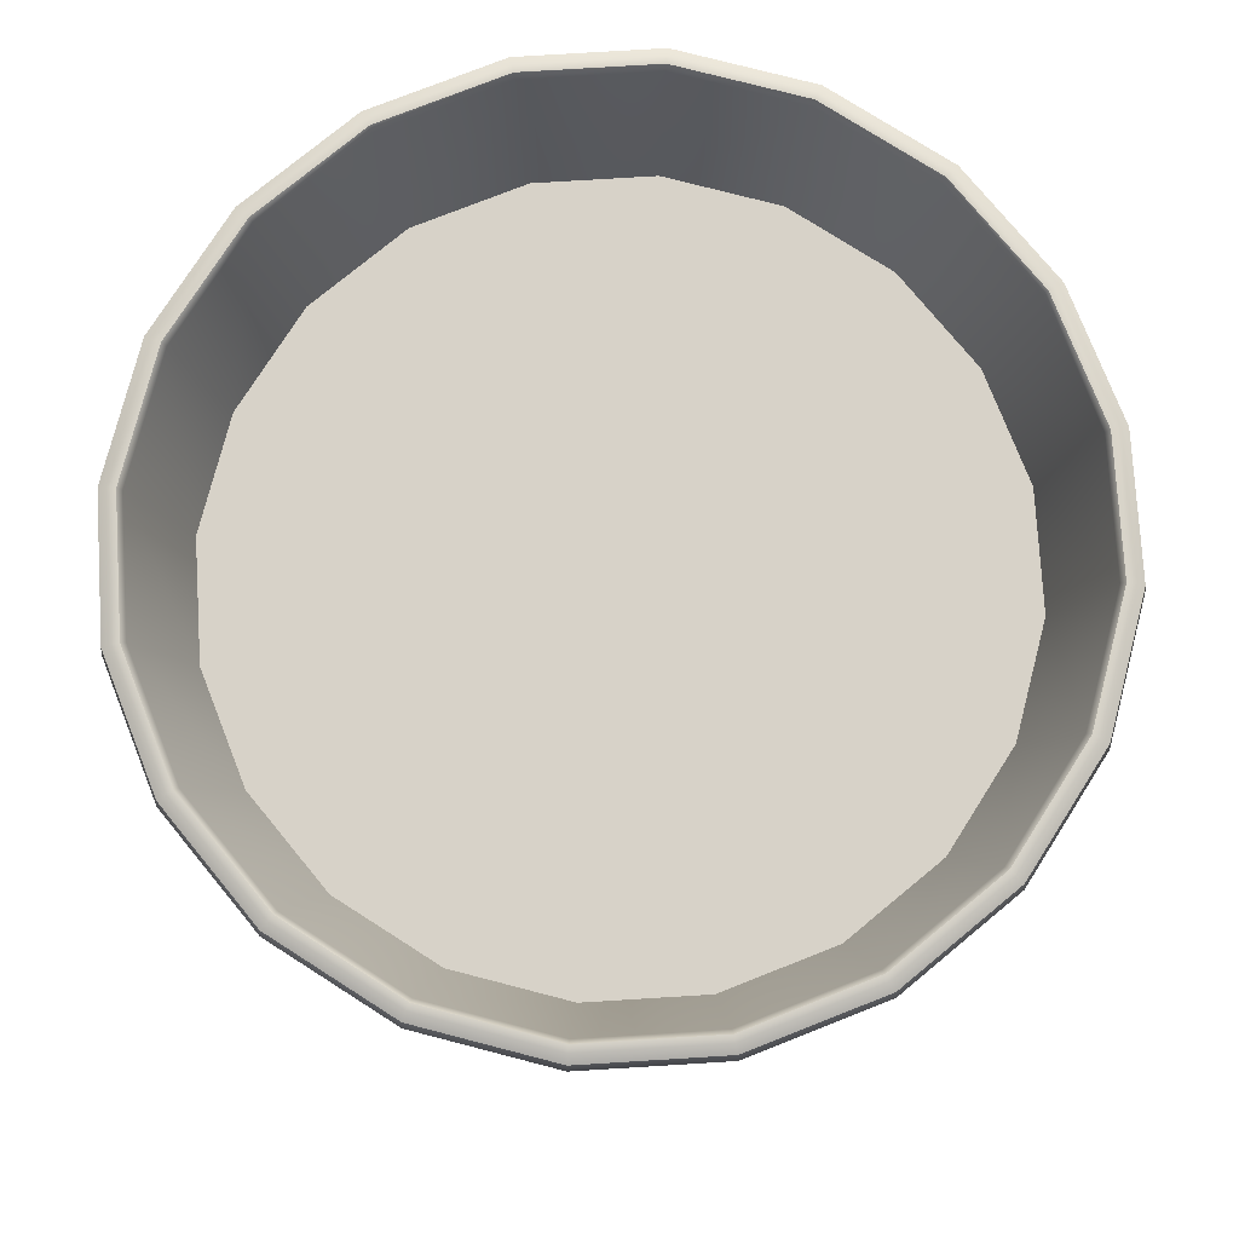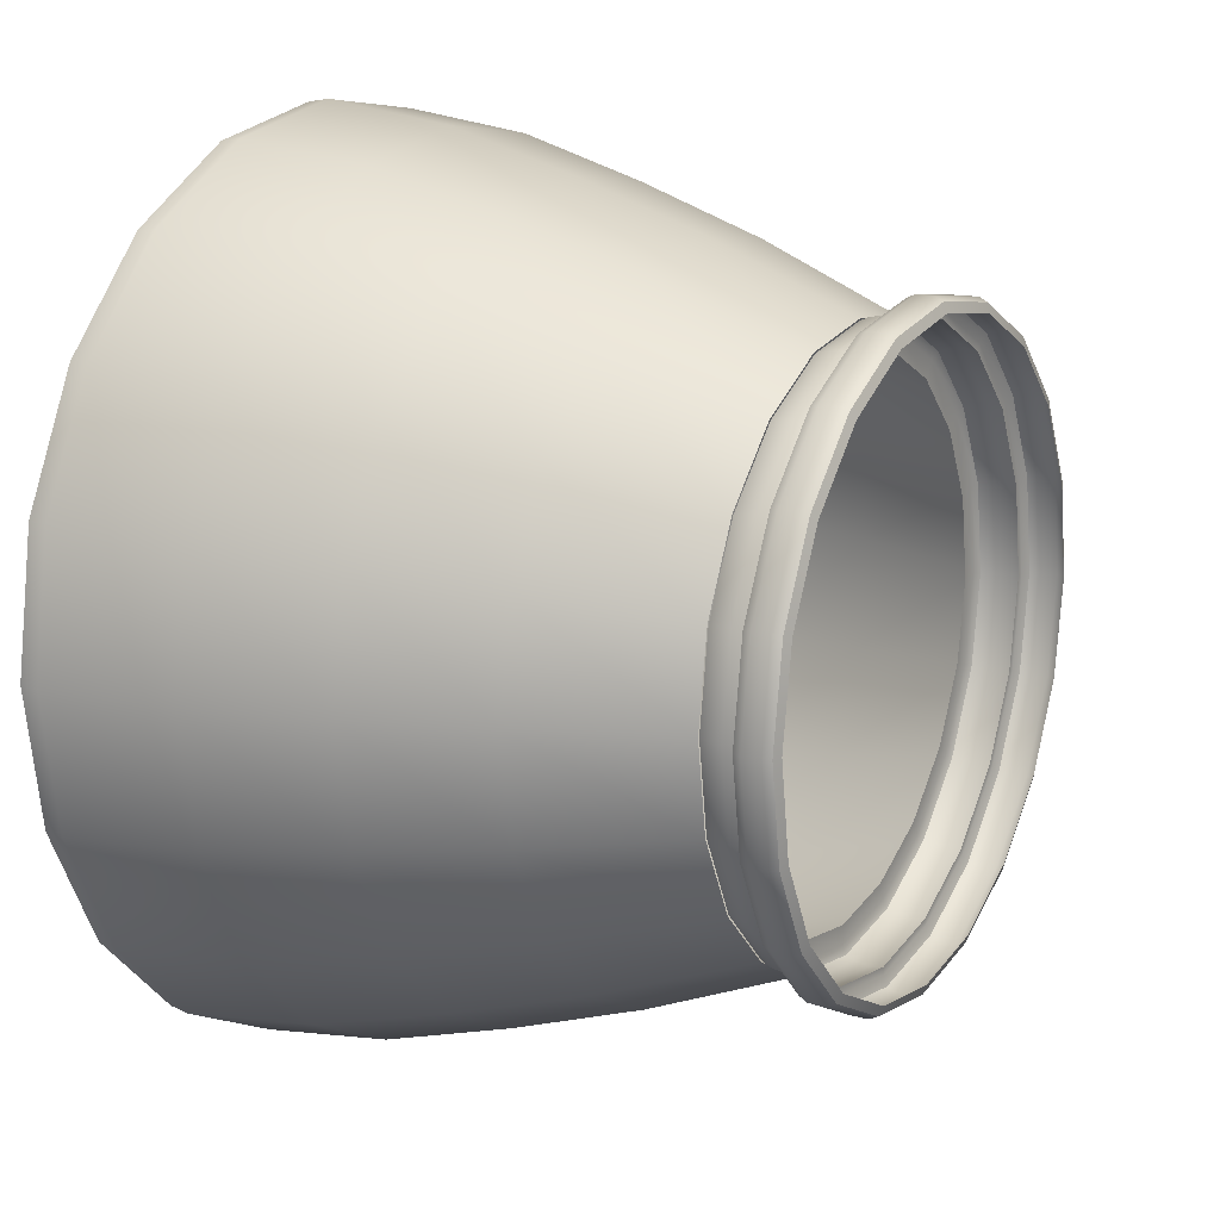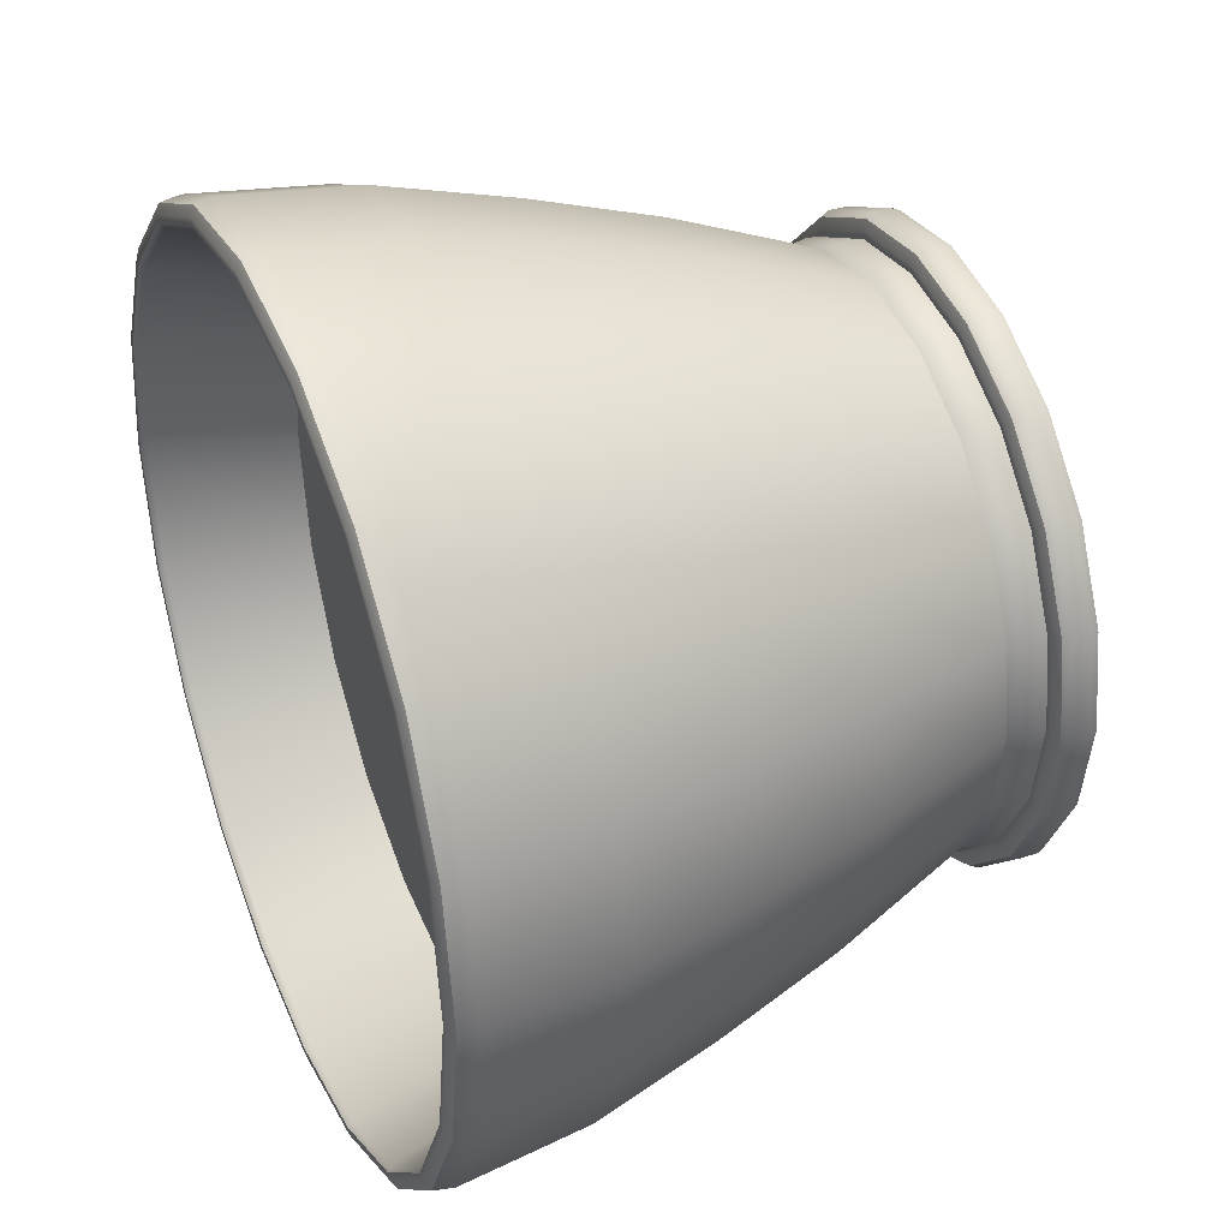
<metadata>
{"format":"obj","ext":"obj","renderer":"f3d","projection":"perspective","resolution":1024,"background":"white","views":[{"elev":77.3,"azim":-174.5,"up":"+Y"},{"elev":15.8,"azim":-60.7,"up":"+Z"},{"elev":37.4,"azim":-112.8,"up":"+Z"}]}
</metadata>
<code>
g default
v 20.19 1.301 0.123
v 20.05 1.301 -0.1557
v 19.83 1.301 -0.377
v 19.55 1.301 -0.519
v 19.24 1.301 -0.5679
v 18.93 1.301 -0.519
v 18.66 1.301 -0.377
v 18.43 1.301 -0.1557
v 18.29 1.301 0.123
v 18.24 1.301 0.4321
v 18.29 1.301 0.7411
v 18.43 1.301 1.02
v 18.66 1.301 1.241
v 18.93 1.301 1.383
v 19.24 1.301 1.432
v 19.55 1.301 1.383
v 19.83 1.301 1.241
v 20.05 1.301 1.02
v 20.19 1.301 0.7411
v 20.24 1.301 0.4321
v 20.49 2.745 0.02803
v 20.3 2.745 -0.3365
v 19.24 2.745 0.4321
v 20.01 2.745 -0.6257
v 19.65 2.745 -0.8114
v 19.24 2.745 -0.8754
v 18.84 2.745 -0.8114
v 18.47 2.745 -0.6257
v 18.19 2.745 -0.3365
v 18 2.745 0.02803
v 17.94 2.745 0.4321
v 18 2.745 0.8361
v 18.19 2.745 1.201
v 18.47 2.745 1.49
v 18.84 2.745 1.676
v 19.24 2.745 1.74
v 19.65 2.745 1.676
v 20.01 2.745 1.49
v 20.3 2.745 1.201
v 20.49 2.745 0.8361
v 20.55 2.745 0.4321
v 20.71 3.16 -0.04325
v 20.69 3.232 -0.0396
v 20.49 3.16 -0.472
v 20.48 3.232 -0.4651
v 20.15 3.16 -0.8123
v 20.14 3.232 -0.8028
v 19.72 3.16 -1.031
v 19.71 3.232 -1.02
v 19.24 3.16 -1.106
v 19.24 3.232 -1.094
v 18.77 3.16 -1.031
v 18.77 3.232 -1.02
v 18.34 3.16 -0.8123
v 18.35 3.232 -0.8028
v 18 3.16 -0.472
v 18.01 3.232 -0.4651
v 17.78 3.16 -0.04325
v 17.79 3.232 -0.0396
v 17.7 3.16 0.4321
v 17.72 3.232 0.4321
v 17.78 3.16 0.9074
v 17.79 3.232 0.9037
v 18 3.16 1.336
v 18.01 3.232 1.329
v 18.34 3.16 1.676
v 18.35 3.232 1.667
v 18.77 3.16 1.895
v 18.77 3.232 1.884
v 19.24 3.16 1.97
v 19.24 3.232 1.958
v 19.72 3.16 1.895
v 19.71 3.232 1.884
v 20.15 3.16 1.676
v 20.14 3.232 1.667
v 20.49 3.16 1.336
v 20.48 3.232 1.329
v 20.71 3.16 0.9074
v 20.69 3.232 0.9037
v 20.78 3.16 0.4321
v 20.77 3.232 0.4321
v 19.66 2.259 1.719
v 19.24 2.259 1.785
v 18.82 2.259 1.719
v 18.45 2.259 1.527
v 18.15 2.259 1.228
v 17.96 2.259 0.8503
v 17.89 2.259 0.4321
v 17.96 2.259 0.01383
v 18.15 2.259 -0.3635
v 18.45 2.259 -0.6629
v 18.82 2.259 -0.8551
v 19.24 2.259 -0.9214
v 19.66 2.259 -0.8551
v 20.04 2.259 -0.6629
v 20.34 2.259 -0.3635
v 20.53 2.259 0.01383
v 20.6 2.259 0.4321
v 20.53 2.259 0.8503
v 20.34 2.259 1.228
v 20.04 2.259 1.527
v 19.7 2.71 1.84
v 19.24 2.71 1.913
v 18.79 2.71 1.84
v 18.37 2.71 1.63
v 18.04 2.71 1.302
v 17.83 2.71 0.8897
v 17.76 2.71 0.4321
v 17.83 2.71 -0.02555
v 18.04 2.71 -0.4384
v 18.37 2.71 -0.766
v 18.79 2.71 -0.9763
v 19.24 2.71 -1.049
v 19.7 2.71 -0.9763
v 20.11 2.71 -0.766
v 20.44 2.71 -0.4384
v 20.65 2.71 -0.02555
v 20.72 2.71 0.4321
v 20.65 2.71 0.8897
v 20.44 2.71 1.302
v 20.11 2.71 1.63
v 19.62 1.809 1.578
v 19.24 1.809 1.637
v 18.87 1.809 1.578
v 18.53 1.809 1.407
v 18.27 1.809 1.14
v 18.1 1.809 0.8044
v 18.04 1.809 0.4321
v 18.1 1.809 0.05976
v 18.27 1.809 -0.2761
v 18.53 1.809 -0.5426
v 18.87 1.809 -0.7138
v 19.24 1.809 -0.7727
v 19.62 1.809 -0.7138
v 19.95 1.809 -0.5426
v 20.22 1.809 -0.2761
v 20.39 1.809 0.05976
v 20.45 1.809 0.4321
v 20.39 1.809 0.8044
v 20.22 1.809 1.14
v 19.95 1.809 1.407
v 20.62 3.229 -0.01677
v 20.64 3.249 -0.02166
v 20.66 3.248 -0.02945
v 20.42 3.229 -0.4217
v 20.43 3.249 -0.431
v 20.45 3.248 -0.4458
v 20.1 3.229 -0.743
v 20.11 3.249 -0.7558
v 20.12 3.248 -0.7762
v 19.69 3.229 -0.9493
v 19.7 3.249 -0.9643
v 19.7 3.248 -0.9883
v 19.24 3.229 -1.02
v 19.24 3.249 -1.036
v 19.24 3.248 -1.061
v 18.79 3.229 -0.9493
v 18.79 3.249 -0.9643
v 18.78 3.248 -0.9883
v 18.39 3.229 -0.743
v 18.38 3.249 -0.7558
v 18.37 3.248 -0.7762
v 18.07 3.229 -0.4217
v 18.06 3.249 -0.431
v 18.03 3.248 -0.4458
v 17.86 3.229 -0.01677
v 17.85 3.249 -0.02166
v 17.82 3.248 -0.02945
v 17.79 3.229 0.4321
v 17.77 3.249 0.4321
v 17.75 3.248 0.4321
v 17.86 3.229 0.8809
v 17.85 3.249 0.8858
v 17.82 3.248 0.8936
v 18.07 3.229 1.286
v 18.06 3.249 1.295
v 18.03 3.248 1.31
v 18.39 3.229 1.607
v 18.38 3.249 1.62
v 18.37 3.248 1.64
v 18.79 3.229 1.813
v 18.79 3.249 1.828
v 18.78 3.248 1.852
v 19.24 3.229 1.885
v 19.24 3.249 1.9
v 19.24 3.248 1.926
v 19.69 3.229 1.813
v 19.7 3.249 1.828
v 19.7 3.248 1.852
v 20.1 3.229 1.607
v 20.11 3.249 1.62
v 20.12 3.248 1.64
v 20.42 3.229 1.286
v 20.43 3.249 1.295
v 20.45 3.248 1.31
v 20.62 3.229 0.8809
v 20.64 3.249 0.8858
v 20.66 3.248 0.8936
v 20.7 3.229 0.4321
v 20.71 3.249 0.4321
v 20.74 3.248 0.4321
v 20.28 1.128 0.0963
v 20.26 1.159 0.1009
v 20.23 1.171 0.112
v 20.12 1.128 -0.2066
v 20.11 1.159 -0.1979
v 20.08 1.171 -0.1767
v 19.88 1.128 -0.447
v 19.87 1.159 -0.4349
v 19.85 1.171 -0.4059
v 19.58 1.128 -0.6013
v 19.57 1.159 -0.5872
v 19.56 1.171 -0.553
v 19.24 1.128 -0.6545
v 19.24 1.159 -0.6396
v 19.24 1.171 -0.6037
v 18.91 1.128 -0.6013
v 18.91 1.159 -0.5872
v 18.92 1.171 -0.553
v 18.6 1.128 -0.447
v 18.61 1.159 -0.4349
v 18.63 1.171 -0.4059
v 18.36 1.128 -0.2066
v 18.38 1.159 -0.1979
v 18.41 1.171 -0.1767
v 18.21 1.128 0.0963
v 18.22 1.159 0.1009
v 18.26 1.171 0.112
v 18.16 1.128 0.4321
v 18.17 1.159 0.4321
v 18.21 1.171 0.4321
v 18.21 1.128 0.7678
v 18.22 1.159 0.7632
v 18.26 1.171 0.7521
v 18.36 1.128 1.071
v 18.38 1.159 1.062
v 18.41 1.171 1.041
v 18.6 1.128 1.311
v 18.61 1.159 1.299
v 18.63 1.171 1.27
v 18.91 1.128 1.465
v 18.91 1.159 1.451
v 18.92 1.171 1.417
v 19.24 1.128 1.519
v 19.24 1.159 1.504
v 19.24 1.171 1.468
v 19.58 1.128 1.465
v 19.57 1.159 1.451
v 19.56 1.171 1.417
v 19.88 1.128 1.311
v 19.87 1.159 1.299
v 19.85 1.171 1.27
v 20.12 1.128 1.071
v 20.11 1.159 1.062
v 20.08 1.171 1.041
v 20.28 1.128 0.7678
v 20.26 1.159 0.7632
v 20.23 1.171 0.7521
v 20.33 1.128 0.4321
v 20.31 1.159 0.4321
v 20.28 1.171 0.4321
v 20.23 1.027 0.1109
v 20.26 1.038 0.1006
v 20.28 1.067 0.0963
v 20.08 1.027 -0.1787
v 20.11 1.038 -0.1984
v 20.12 1.067 -0.2066
v 19.85 1.027 -0.4086
v 19.87 1.038 -0.4357
v 19.88 1.067 -0.447
v 19.56 1.027 -0.5562
v 19.57 1.038 -0.5881
v 19.58 1.067 -0.6013
v 19.24 1.027 -0.6071
v 19.24 1.038 -0.6406
v 19.24 1.067 -0.6545
v 18.92 1.027 -0.5562
v 18.91 1.038 -0.5881
v 18.91 1.067 -0.6013
v 18.63 1.027 -0.4086
v 18.61 1.038 -0.4357
v 18.6 1.067 -0.447
v 18.4 1.027 -0.1787
v 18.38 1.038 -0.1984
v 18.36 1.067 -0.2066
v 18.25 1.027 0.1109
v 18.22 1.038 0.1006
v 18.21 1.067 0.0963
v 18.2 1.027 0.4321
v 18.17 1.038 0.4321
v 18.16 1.067 0.4321
v 18.25 1.027 0.7532
v 18.22 1.038 0.7635
v 18.21 1.067 0.7678
v 18.4 1.027 1.043
v 18.38 1.038 1.063
v 18.36 1.067 1.071
v 18.63 1.027 1.273
v 18.61 1.038 1.3
v 18.6 1.067 1.311
v 18.92 1.027 1.42
v 18.91 1.038 1.452
v 18.91 1.067 1.465
v 19.24 1.027 1.471
v 19.24 1.038 1.505
v 19.24 1.067 1.519
v 19.56 1.027 1.42
v 19.57 1.038 1.452
v 19.58 1.067 1.465
v 19.85 1.027 1.273
v 19.87 1.038 1.3
v 19.88 1.067 1.311
v 20.08 1.027 1.043
v 20.11 1.038 1.063
v 20.12 1.067 1.071
v 20.23 1.027 0.7532
v 20.26 1.038 0.7635
v 20.28 1.067 0.7678
v 20.28 1.027 0.4321
v 20.32 1.038 0.4321
v 20.33 1.067 0.4321
v 20.06 1.171 -0.1606
v 20.2 1.171 0.1205
v 19.84 1.171 -0.3837
v 19.55 1.171 -0.5269
v 19.24 1.171 -0.5762
v 18.93 1.171 -0.5269
v 18.65 1.171 -0.3837
v 18.43 1.171 -0.1606
v 18.28 1.171 0.1205
v 18.23 1.171 0.4321
v 18.28 1.171 0.7436
v 18.43 1.171 1.025
v 18.65 1.171 1.248
v 18.93 1.171 1.391
v 19.24 1.171 1.44
v 19.55 1.171 1.391
v 19.84 1.171 1.248
v 20.06 1.171 1.025
v 20.2 1.171 0.7436
v 20.25 1.171 0.4321
v 19.97 1.312 -0.09581
v 20.1 1.312 0.1545
v 19.77 1.312 -0.2945
v 19.52 1.312 -0.422
v 19.24 1.312 -0.466
v 18.97 1.312 -0.422
v 18.72 1.312 -0.2945
v 18.52 1.312 -0.09581
v 18.39 1.312 0.1545
v 18.34 1.312 0.4321
v 18.39 1.312 0.7096
v 18.52 1.312 0.9599
v 18.72 1.312 1.159
v 18.97 1.312 1.286
v 19.24 1.312 1.33
v 19.52 1.312 1.286
v 19.77 1.312 1.159
v 19.97 1.312 0.9599
v 20.1 1.312 0.7096
v 20.14 1.312 0.4321
v 20.02 1.312 -0.1347
v 20.05 1.299 -0.153
v 20.06 1.269 -0.1606
v 20.2 1.269 0.1205
v 20.19 1.299 0.1245
v 20.16 1.312 0.1341
v 19.81 1.312 -0.348
v 19.83 1.299 -0.3732
v 19.84 1.269 -0.3837
v 19.54 1.312 -0.485
v 19.55 1.299 -0.5146
v 19.55 1.269 -0.5269
v 19.24 1.312 -0.5322
v 19.24 1.299 -0.5633
v 19.24 1.269 -0.5762
v 18.95 1.312 -0.485
v 18.94 1.299 -0.5146
v 18.93 1.269 -0.5269
v 18.68 1.312 -0.348
v 18.66 1.299 -0.3732
v 18.65 1.269 -0.3837
v 18.46 1.312 -0.1347
v 18.44 1.299 -0.153
v 18.43 1.269 -0.1606
v 18.33 1.312 0.1341
v 18.3 1.299 0.1245
v 18.28 1.269 0.1205
v 18.28 1.312 0.4321
v 18.25 1.299 0.4321
v 18.23 1.269 0.4321
v 18.33 1.312 0.73
v 18.3 1.299 0.7397
v 18.28 1.269 0.7436
v 18.46 1.312 0.9988
v 18.44 1.299 1.017
v 18.43 1.269 1.025
v 18.68 1.312 1.212
v 18.66 1.299 1.237
v 18.65 1.269 1.248
v 18.95 1.312 1.349
v 18.94 1.299 1.379
v 18.93 1.269 1.391
v 19.24 1.312 1.396
v 19.24 1.299 1.427
v 19.24 1.269 1.44
v 19.54 1.312 1.349
v 19.55 1.299 1.379
v 19.55 1.269 1.391
v 19.81 1.312 1.212
v 19.83 1.299 1.237
v 19.84 1.269 1.248
v 20.02 1.312 0.9988
v 20.05 1.299 1.017
v 20.06 1.269 1.025
v 20.16 1.312 0.73
v 20.19 1.299 0.7397
v 20.2 1.269 0.7436
v 20.21 1.312 0.4321
v 20.24 1.299 0.4321
v 20.25 1.269 0.4321
v 18.42 1.22 1.03
v 18.28 1.22 0.7462
v 18.23 1.22 0.4321
v 18.28 1.22 0.1179
v 18.42 1.22 -0.1654
v 18.65 1.22 -0.3903
v 18.93 1.22 -0.5347
v 19.24 1.22 -0.5845
v 19.56 1.22 -0.5347
v 19.84 1.22 -0.3903
v 20.07 1.22 -0.1654
v 20.21 1.22 0.1179
v 20.26 1.22 0.4321
v 20.21 1.22 0.7462
v 20.07 1.22 1.03
v 19.84 1.22 1.254
v 19.56 1.22 1.399
v 19.24 1.22 1.449
v 18.93 1.22 1.399
v 18.65 1.22 1.254
g pCylinder67
f 21 22 23
f 22 24 23
f 24 25 23
f 25 26 23
f 26 27 23
f 27 28 23
f 28 29 23
f 29 30 23
f 30 31 23
f 31 32 23
f 32 33 23
f 33 34 23
f 34 35 23
f 35 36 23
f 36 37 23
f 37 38 23
f 38 39 23
f 39 40 23
f 40 41 23
f 41 21 23
f 1 2 136 137
f 2 3 135 136
f 3 4 134 135
f 4 5 133 134
f 5 6 132 133
f 6 7 131 132
f 7 8 130 131
f 8 9 129 130
f 9 10 128 129
f 10 11 127 128
f 11 12 126 127
f 12 13 125 126
f 13 14 124 125
f 14 15 123 124
f 15 16 122 123
f 16 17 141 122
f 17 18 140 141
f 18 19 139 140
f 19 20 138 139
f 20 1 137 138
f 42 43 81 80
f 43 42 44 45
f 45 44 46 47
f 47 46 48 49
f 49 48 50 51
f 51 50 52 53
f 53 52 54 55
f 55 54 56 57
f 57 56 58 59
f 59 58 60 61
f 61 60 62 63
f 63 62 64 65
f 65 64 66 67
f 67 66 68 69
f 69 68 70 71
f 71 70 72 73
f 73 72 74 75
f 75 74 76 77
f 77 76 78 79
f 79 78 80 81
f 83 82 102 103
f 84 83 103 104
f 85 84 104 105
f 86 85 105 106
f 87 86 106 107
f 88 87 107 108
f 89 88 108 109
f 90 89 109 110
f 91 90 110 111
f 92 91 111 112
f 93 92 112 113
f 94 93 113 114
f 95 94 114 115
f 96 95 115 116
f 97 96 116 117
f 98 97 117 118
f 99 98 118 119
f 100 99 119 120
f 101 100 120 121
f 82 101 121 102
f 103 102 72 70
f 104 103 70 68
f 105 104 68 66
f 106 105 66 64
f 107 106 64 62
f 108 107 62 60
f 109 108 60 58
f 110 109 58 56
f 111 110 56 54
f 112 111 54 52
f 113 112 52 50
f 114 113 50 48
f 115 114 48 46
f 116 115 46 44
f 117 116 44 42
f 118 117 42 80
f 119 118 80 78
f 120 119 78 76
f 121 120 76 74
f 102 121 74 72
f 123 122 82 83
f 124 123 83 84
f 125 124 84 85
f 126 125 85 86
f 127 126 86 87
f 128 127 87 88
f 129 128 88 89
f 130 129 89 90
f 131 130 90 91
f 132 131 91 92
f 133 132 92 93
f 134 133 93 94
f 135 134 94 95
f 136 135 95 96
f 137 136 96 97
f 138 137 97 98
f 139 138 98 99
f 140 139 99 100
f 141 140 100 101
f 122 141 101 82
f 142 145 22 21
f 145 148 24 22
f 148 151 25 24
f 151 154 26 25
f 154 157 27 26
f 157 160 28 27
f 160 163 29 28
f 163 166 30 29
f 166 169 31 30
f 169 172 32 31
f 172 175 33 32
f 175 178 34 33
f 178 181 35 34
f 181 184 36 35
f 184 187 37 36
f 187 190 38 37
f 190 193 39 38
f 193 196 40 39
f 196 199 41 40
f 199 142 21 41
f 43 144 201 81
f 144 43 45 147
f 147 45 47 150
f 150 47 49 153
f 153 49 51 156
f 156 51 53 159
f 159 53 55 162
f 162 55 57 165
f 165 57 59 168
f 168 59 61 171
f 171 61 63 174
f 174 63 65 177
f 177 65 67 180
f 180 67 69 183
f 183 69 71 186
f 186 71 73 189
f 189 73 75 192
f 192 75 77 195
f 195 77 79 198
f 198 79 81 201
f 142 143 146 145
f 143 144 147 146
f 145 146 149 148
f 146 147 150 149
f 148 149 152 151
f 149 150 153 152
f 151 152 155 154
f 152 153 156 155
f 154 155 158 157
f 155 156 159 158
f 157 158 161 160
f 158 159 162 161
f 160 161 164 163
f 161 162 165 164
f 163 164 167 166
f 164 165 168 167
f 166 167 170 169
f 167 168 171 170
f 169 170 173 172
f 170 171 174 173
f 172 173 176 175
f 173 174 177 176
f 175 176 179 178
f 176 177 180 179
f 178 179 182 181
f 179 180 183 182
f 181 182 185 184
f 182 183 186 185
f 184 185 188 187
f 185 186 189 188
f 187 188 191 190
f 188 189 192 191
f 190 191 194 193
f 191 192 195 194
f 193 194 197 196
f 194 195 198 197
f 196 197 200 199
f 197 198 201 200
f 144 143 200 201
f 143 142 199 200
f 202 203 260 259
f 203 204 261 260
f 204 203 206 207
f 203 202 205 206
f 207 206 209 210
f 206 205 208 209
f 210 209 212 213
f 209 208 211 212
f 213 212 215 216
f 212 211 214 215
f 216 215 218 219
f 215 214 217 218
f 219 218 221 222
f 218 217 220 221
f 222 221 224 225
f 221 220 223 224
f 225 224 227 228
f 224 223 226 227
f 228 227 230 231
f 227 226 229 230
f 231 230 233 234
f 230 229 232 233
f 234 233 236 237
f 233 232 235 236
f 237 236 239 240
f 236 235 238 239
f 240 239 242 243
f 239 238 241 242
f 243 242 245 246
f 242 241 244 245
f 246 245 248 249
f 245 244 247 248
f 249 248 251 252
f 248 247 250 251
f 252 251 254 255
f 251 250 253 254
f 255 254 257 258
f 254 253 256 257
f 258 257 260 261
f 257 256 259 260
f 264 267 205 202
f 267 270 208 205
f 270 273 211 208
f 273 276 214 211
f 276 279 217 214
f 279 282 220 217
f 282 285 223 220
f 285 288 226 223
f 288 291 229 226
f 291 294 232 229
f 294 297 235 232
f 297 300 238 235
f 300 303 241 238
f 303 306 244 241
f 306 309 247 244
f 309 312 250 247
f 312 315 253 250
f 315 318 256 253
f 318 321 259 256
f 321 264 202 259
f 262 263 320 319
f 263 264 321 320
f 264 263 266 267
f 263 262 265 266
f 267 266 269 270
f 266 265 268 269
f 270 269 272 273
f 269 268 271 272
f 273 272 275 276
f 272 271 274 275
f 276 275 278 279
f 275 274 277 278
f 279 278 281 282
f 278 277 280 281
f 282 281 284 285
f 281 280 283 284
f 285 284 287 288
f 284 283 286 287
f 288 287 290 291
f 287 286 289 290
f 291 290 293 294
f 290 289 292 293
f 294 293 296 297
f 293 292 295 296
f 297 296 299 300
f 296 295 298 299
f 300 299 302 303
f 299 298 301 302
f 303 302 305 306
f 302 301 304 305
f 306 305 308 309
f 305 304 307 308
f 309 308 311 312
f 308 307 310 311
f 312 311 314 315
f 311 310 313 314
f 315 314 317 318
f 314 313 316 317
f 318 317 320 321
f 317 316 319 320
f 204 207 322 323
f 207 210 324 322
f 210 213 325 324
f 213 216 326 325
f 216 219 327 326
f 219 222 328 327
f 222 225 329 328
f 225 228 330 329
f 228 231 331 330
f 231 234 332 331
f 234 237 333 332
f 237 240 334 333
f 240 243 335 334
f 243 246 336 335
f 246 249 337 336
f 249 252 338 337
f 252 255 339 338
f 255 258 340 339
f 258 261 341 340
f 261 204 323 341
f 364 363 366 365
f 363 362 367 366
f 367 362 342 343
f 362 368 344 342
f 368 371 345 344
f 371 374 346 345
f 374 377 347 346
f 377 380 348 347
f 380 383 349 348
f 383 386 350 349
f 386 389 351 350
f 389 392 352 351
f 392 395 353 352
f 395 398 354 353
f 398 401 355 354
f 401 404 356 355
f 404 407 357 356
f 407 410 358 357
f 410 413 359 358
f 413 416 360 359
f 416 419 361 360
f 419 367 343 361
f 323 322 432 433
f 322 324 431 432
f 324 325 430 431
f 325 326 429 430
f 326 327 428 429
f 327 328 427 428
f 328 329 426 427
f 329 330 425 426
f 330 331 424 425
f 331 332 423 424
f 332 333 422 423
f 333 334 441 422
f 334 335 440 441
f 335 336 439 440
f 336 337 438 439
f 337 338 437 438
f 338 339 436 437
f 339 340 435 436
f 340 341 434 435
f 341 323 433 434
f 362 363 369 368
f 363 364 370 369
f 368 369 372 371
f 369 370 373 372
f 371 372 375 374
f 372 373 376 375
f 374 375 378 377
f 375 376 379 378
f 377 378 381 380
f 378 379 382 381
f 380 381 384 383
f 381 382 385 384
f 383 384 387 386
f 384 385 388 387
f 386 387 390 389
f 387 388 391 390
f 389 390 393 392
f 390 391 394 393
f 392 393 396 395
f 393 394 397 396
f 395 396 399 398
f 396 397 400 399
f 398 399 402 401
f 399 400 403 402
f 401 402 405 404
f 402 403 406 405
f 404 405 408 407
f 405 406 409 408
f 407 408 411 410
f 408 409 412 411
f 410 411 414 413
f 411 412 415 414
f 413 414 417 416
f 414 415 418 417
f 416 417 420 419
f 417 418 421 420
f 365 366 420 421
f 366 367 419 420
f 423 422 397 394
f 424 423 394 391
f 425 424 391 388
f 426 425 388 385
f 427 426 385 382
f 428 427 382 379
f 429 428 379 376
f 430 429 376 373
f 431 430 373 370
f 432 431 370 364
f 433 432 364 365
f 434 433 365 421
f 435 434 421 418
f 436 435 418 415
f 437 436 415 412
f 438 437 412 409
f 439 438 409 406
f 440 439 406 403
f 441 440 403 400
f 422 441 400 397

</code>
